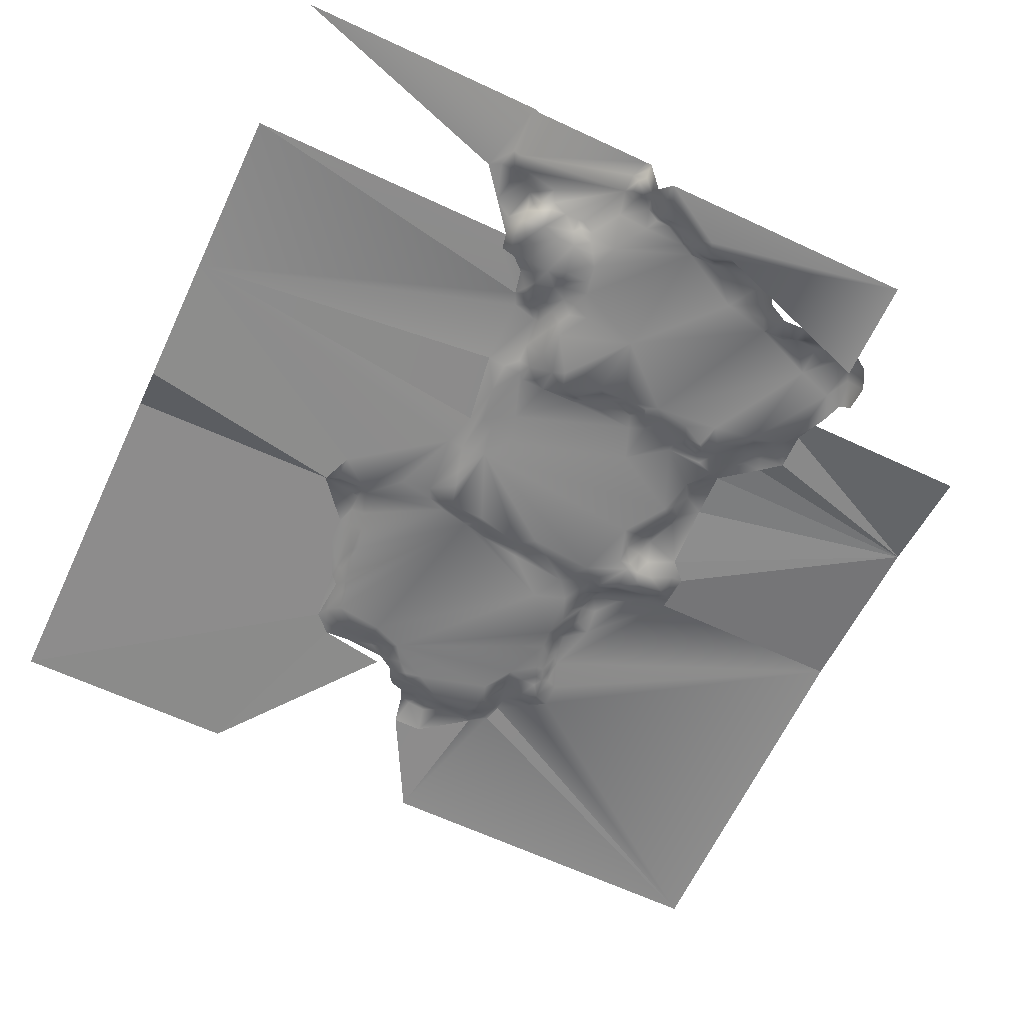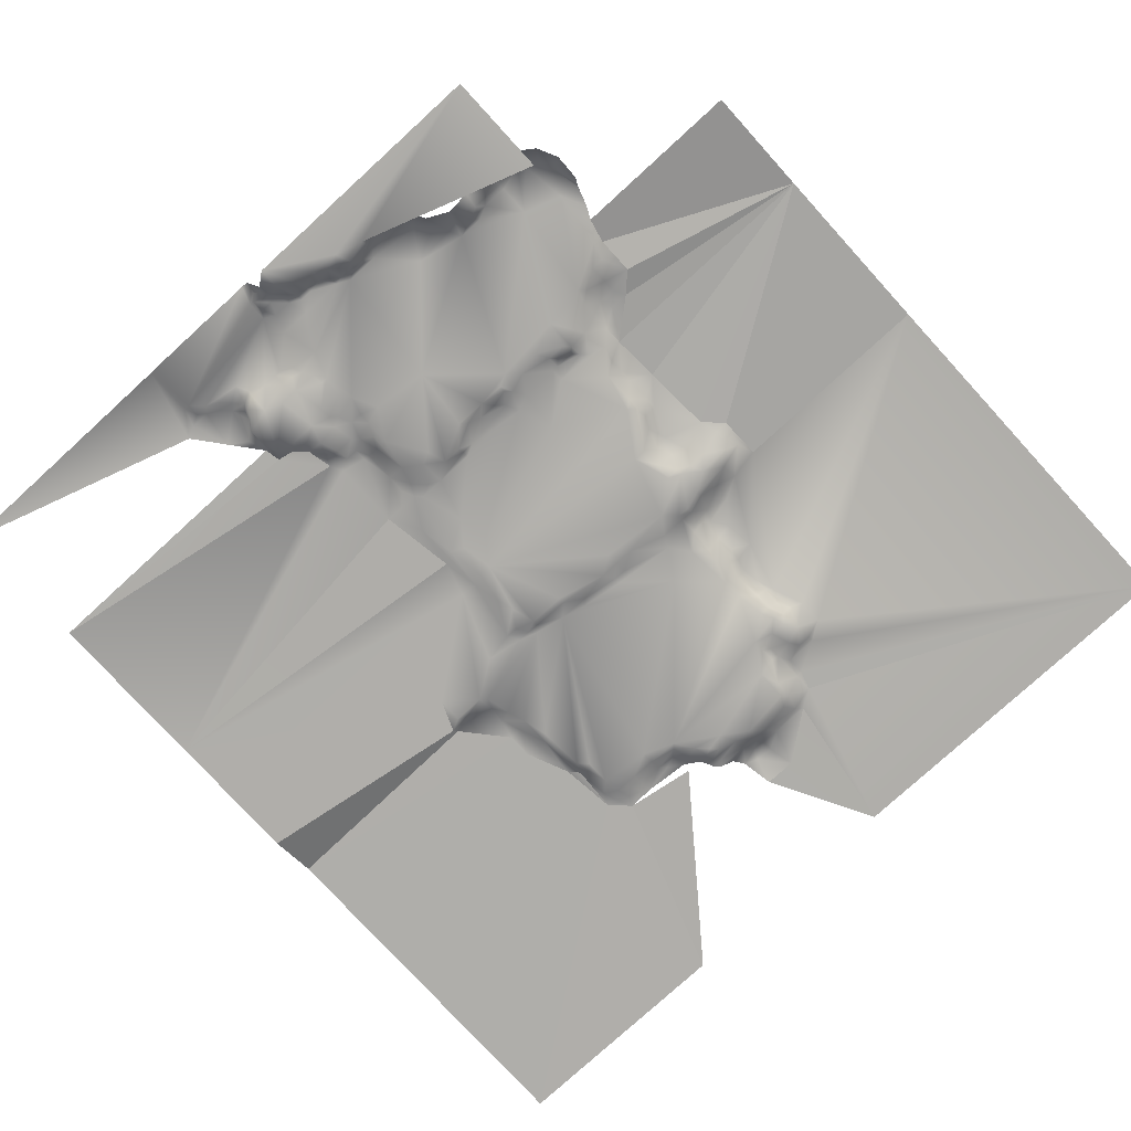
<metadata>
{"format":"obj","ext":"obj","renderer":"f3d","projection":"perspective","resolution":1024,"background":"white","views":[{"elev":-64.3,"azim":-115.2,"up":"+Y"},{"elev":-77.6,"azim":-47.6,"up":"+Y"}]}
</metadata>
<code>
v  41.91 51.35 41.22
v  39.18 51.33 65.01
v  43.97 51.33 61.84
v  50.15 51.46 40.54
v  50.15 51.33 44.66
v  67.33 52.27 33.67
v  52.22 52.27 43.28
v  70.08 52.27 33.67
v  7.558 50.04 52.22
v  20.61 50.04 50.84
v  17.18 50.04 43.28
v  64.04 52.27 59.97
v  69.39 52.27 57.71
v  72.14 52.27 42.6
v  19.92 50.04 44.66
v  38.34 53.01 69.63
v  46.03 53.01 70.08
v  41.22 52.9 67.33
v  66.64 54.35 63.21
v  60.73 54.35 64.8
v  52.9 54.39 72.14
v  11.68 50.04 71.45
v  15.12 50.04 71.45
v  11.68 50.04 68.71
v  78.32 53.1 51.53
v  79.7 54.26 52.22
v  79.7 54.53 50.15
v  6.87 51.11 30.23
v  4.122 51.11 41.91
v  7.558 51.11 34.35
v  51.53 52.27 39.85
v  61.15 52.27 32.29
v  58.4 52.27 31.6
v  34.88 51.33 57.32
v  27.48 50.04 50.15
v  29.54 50.04 46.03
v  12.37 49.97 39.16
v  13.74 49.97 41.91
v  15.8 49.95 39.85
v  16.49 49.95 37.79
v  13.05 51.91 30.92
v  15.12 51.91 31.6
v  11.68 51.91 28.86
v  5.496 51.11 28.86
v  2.061 51.11 41.91
v  5.411 47.59 57.73
v  5.496 47.43 61.15
v  6.87 49.73 57.71
v  11.68 50.04 74.89
v  16.49 50.04 75.58
v  72.83 52.27 55.65
v  42.33 51.91 36.64
v  52.9 51.95 29.54
v  50.15 51.91 26.11
v  54.28 53.45 24.73
v  54.96 53.45 29.54
v  59.09 53.45 28.86
v  39.85 52.72 67.33
v  37.1 52.87 67.33
v  57.71 52.27 55.65
v  70.77 52.27 39.16
v  34.28 51.94 -0
v  22.67 51.91 36.41
v  30.23 51.91 36.41
v  13.74 50.04 76.95
v  15.97 47.72 78.21
v  17.18 50.04 77.64
v  4.122 47.43 48.09
v  4.122 47.43 50.15
v  4.809 49.75 48.09
v  74.2 53.89 59.09
v  74.2 54.2 62.52
v  76.26 54.39 59.09
v  62.52 53.78 61.15
v  64.58 54.37 62.52
v  65.68 53.4 61.43
v  50.15 51.36 66.64
v  50.15 52.1 70.08
v  51.53 52.22 68.71
v  50.84 51.31 59.77
v  6.87 49.59 60.46
v  9.437 47.43 65.56
v  10.99 47.48 68.02
v  11.68 48.84 66.64
v  23.36 51.33 75.58
v  27.48 51.33 75.58
v  24.73 51.18 74.2
v  30.92 52.02 69.39
v  32.29 51.35 68.02
v  29.54 51.15 67.33
v  50.15 52.27 33.67
v  62.62 54.15 62.25
v  54.96 53.69 62.52
v  57.71 54.18 62.52
v  57.71 52.53 60.98
v  23.36 51.77 39.85
v  23.36 50.81 41.22
v  26.8 51.86 39.85
v  19.24 50.5 42.6
v  9.648 51.11 36.85
v  8.932 51.11 35.04
v  11.68 49.95 35.04
v  12.37 50.05 37.1
v  16.03 50.36 32.75
v  9.155 47.43 71.42
v  10.99 49.66 71.45
v  10.99 48.95 69.39
v  13.11 47.43 78.32
v  71.45 52.61 62.52
v  73.51 53.76 62.52
v  73.51 53.76 61.15
v  70.77 52.54 57.71
v  72.4 53 57.71
v  35.04 51.43 65.96
v  31.6 51.27 61.83
v  10.72 50.06 43.74
v  13.74 50.06 42.6
v  48.09 52.87 70.77
v  48.78 51.75 68.02
v  39.85 51.51 65.96
v  41.22 52.08 65.96
v  43.97 51.55 63.21
v  73.51 53.62 39.16
v  73.51 53.16 41.22
v  74.2 53.78 39.85
v  75.08 52.27 47.28
v  83.82 54.39 50.84
v  81.07 54.97 50.15
v  50.15 51.33 52.22
v  54.28 52.27 57.71
v  52.9 52.17 61.15
v  56.44 52.27 59.4
v  0.6871 49.31 43.97
v  1.374 47.43 44.66
v  2.748 49.66 44.66
v  68.02 52.55 32.98
v  11.28 50.04 59.32
v  0 51.91 -0
v  0 51.91 28.17
v  8.245 51.91 26.11
v  12.37 49.95 32.29
v  28.17 50.16 66.64
v  26.92 50.41 69.55
v  24.73 50.05 72.83
v  26.11 51.27 72.83
v  30.92 51.2 43.97
v  30.92 51.33 48.09
v  35.73 51.33 42.6
v  31.06 51.31 55.88
v  39.16 51.36 43.28
v  29.54 50.05 48.09
v  57.03 53.45 29.54
v  59.09 53.42 30.23
v  50.84 52.91 71.45
v  14.43 50.03 32.29
v  9.722 47.43 75.6
v  10.99 50.04 74.2
v  76.26 52.41 46.03
v  76.95 52.7 48.09
v  76.95 53.07 44.66
v  78.32 53.56 44.66
v  78.32 53.43 48.09
v  79.01 54.2 46.03
v  6.87 47.43 62.52
v  8.245 47.43 63.21
v  8.245 50.04 61.15
v  72.04 52.55 33.87
v  72.78 52.85 35.23
v  73.74 53.34 34.25
v  74.89 53.89 36.41
v  70.08 54.39 64.58
v  72.83 54.29 64.58
v  76.95 52.88 56.34
v  77.64 53.91 57.03
v  79.01 53.96 55.65
v  77.64 52.81 54.96
v  28.17 52.06 72.83
v  29.54 52.01 73.51
v  29.54 52.13 71.45
v  28.86 50.39 62.52
v  30.23 51.13 62.52
v  30.23 50.94 61.83
v  6.87 50.67 42.6
v  9.619 51.11 39.16
v  17.18 50.38 39.85
v  17.86 50.65 40.54
v  18.29 50.61 39.43
v  20.44 50.74 37.06
v  21.99 51.79 37.79
v  21.3 51.9 35.73
v  68.71 52.48 61.15
v  70.08 52.77 59.77
v  68.02 53.6 62.52
v  69.25 53.21 62.24
v  67.52 52.88 61.57
v  6.184 49 56.34
v  6.87 49.7 56.34
v  6.87 49.3 54.96
v  28.17 50.78 50.84
v  11.35 50.54 41.03
v  12.41 50.27 41.69
v  44.66 52.57 64.58
v  46.72 52.7 65.27
v  46.03 51.6 63.21
v  44.66 53.01 65.96
v  47.34 52.63 66.86
v  17.47 49.95 36.16
v  18.5 51.8 35.13
v  17.18 51.82 33.67
v  12.37 50.04 76.26
v  54.94 54.35 66.38
v  57.5 54.37 64.36
v  33.67 51.33 38.48
v  30.23 51.33 40.54
v  37.79 51.51 39.16
v  23.36 51.91 39.16
v  9.619 51.11 33.67
v  8.588 51.11 32.63
v  12.37 50.04 64.58
v  12.37 50.04 67.33
v  48.09 51.33 63.21
v  27.48 50.04 56.34
v  26.8 50.04 57.71
v  28.86 50.43 57.03
v  28.17 50.21 56.34
v  29.59 51.29 55.31
v  61.83 52.41 31.6
v  65.27 53.45 30.92
v  67.67 53.3 31.95
v  71.45 53.25 32.29
v  53.59 52.27 30.23
v  56.34 52.27 30.92
v  53.59 52.81 26.8
v  72.83 53.45 31.6
v  50.84 51.49 44.66
v  50.84 51.99 40.54
v  51.53 51.55 54.28
v  5.496 51.91 28.17
v  7.558 51.91 27.48
v  74.89 53.12 42.6
v  76.26 53.45 43.28
v  75.23 53.7 41.57
v  30.92 51.31 65.27
v  31.6 51.33 65.96
v  38.48 51.55 65.96
v  34.01 51.95 67.33
v  32.98 52.52 69.39
v  35.73 52.72 67.33
v  52.9 51.79 62.52
v  54.28 53.91 63.9
v  54.28 52.41 61.83
v  52.9 51.97 58.4
v  3.435 49.95 43.97
v  4.809 50.39 45.35
v  4.809 50.8 43.28
v  2.061 49.95 42.6
v  3.435 49.95 42.6
v  6.87 49 53.59
v  7.558 50.04 55.65
v  9.619 51.11 38.48
v  10.99 50.04 63.9
v  52.9 54.39 95.5
v  69.39 53.98 63.21
v  28.86 51.77 69.39
v  28.17 51.97 70.77
v  2.748 47.43 46.03
v  4.122 49.92 46.03
v  76.95 52.27 50.15
v  78.32 53.03 50.15
v  79.7 54.97 48.78
v  16.49 49.95 35.04
v  28.86 49.97 64.58
v  29.54 50.6 63.21
v  9.619 50.32 35.04
v  10.31 50.14 33.67
v  10.31 51.88 32.98
v  42.6 51.91 38.48
v  41.91 51.33 39.85
v  45.57 51.44 39.26
v  27.48 50.04 45.35
v  23.36 50.04 42.6
v  49.47 51.91 37.1
v  53.59 54.39 68.71
v  48.78 51.49 65.96
v  48.78 51.35 64.58
v  51.53 51.38 64.58
v  78.32 54.39 58.4
v  28.86 51.42 39.85
v  30.23 51.38 38.48
v  28.17 50.38 43.97
v  30.23 50.98 42.6
v  28.86 50.94 41.22
v  11.34 51.84 32.63
v  9.275 51.91 31.95
v  52.9 52.27 46.03
v  53.59 52.27 50.84
v  51.53 51.33 50.15
v  52.9 52.3 50.84
v  52.22 51.9 46.72
v  61.83 52.27 59.77
v  21.3 50.98 40.54
v  20.61 50.47 42.6
v  21.99 50.45 41.91
v  20.61 50.67 37.79
v  20.61 51.09 39.85
v  80.39 54.89 46.72
v  81.07 55.3 48.09
v  42.6 52.46 65.27
v  72.83 53.63 58.4
v  76.26 54.2 58.4
v  74.89 52.39 56.34
v  74.2 52.39 43.97
v  75.48 52.35 45.28
v  75.85 52.5 44.53
v  19.92 50.92 36.41
v  18.55 50.1 37.1
v  55.65 54.31 63.21
v  30.23 51.03 48.09
v  30.23 51.29 49.47
v  20.61 50.04 76.26
v  22.67 50.04 74.89
v  72.14 52.76 36.41
v  73.51 53.51 36.41
v  72.14 52.65 39.16
v  6.165 47.5 53.93
v  6.681 50.05 51.73
v  28.71 51.33 52.22
v  27.48 50.04 53.59
v  28.71 51.18 54.28
v  50.84 52.27 37.79
v  49.47 51.46 38.48
v  50.84 52.24 39.16
v  6.87 50.05 50.84
v  8.589 50.06 44.89
v  6.87 49.95 46.03
v  6.87 51.11 28.86
v  8.245 51.91 30.92
v  7.558 51.91 29.54
v  25.42 50.04 70.08
v  26.11 50.87 70.77
v  26.8 50.25 41.91
v  66.3 52.27 32.63
v  16.83 51.91 31.95
v  67.33 52.32 60.46
v  61.83 53.45 28.86
v  26.8 51.51 72.83
v  28.17 50.45 59.09
v  10.99 50.47 38.48
v  77.64 53.38 45.35
v  79.7 54.37 56.34
v  47.41 51.35 39.85
v  11.27 49.95 33.3
v  52.9 51.91 26.11
v  70.08 52.72 61.49
v  72.14 52.65 60.46
v  15.8 50.05 42.6
v  71.45 53.23 58.4
v  38.53 51.97 37.71
v  5.496 50.08 46.72
v  4.809 49.95 46.72
v  26.11 50.04 65.27
v  27.48 50.16 61.83
v  48.09 53.01 72.14
v  72.72 52.53 42.11
v  21.99 51.69 39.16
v  65.96 54.22 62.52
v  19.24 50.87 41.22
v  30.92 51.33 41.22
v  9.619 50.04 62.52
v  83.82 54.39 47.41
v  29.54 49.95 65.27
v  30.23 51.11 64.58
v  73.51 53.43 32.98
v  54.96 52.35 61.15
v  9.295 47.43 68.24
v  0.6871 50.91 43.28
v  1.374 49.95 43.28
v  76.26 52.3 55.65
v  60.46 53.2 61.83
v  61.15 54.17 62.52
v  52.22 51.42 62.52
v  52.22 51.62 61.15
v  53.59 51.91 24.73
v  48.09 51.6 64.58
v  52.22 51.84 64.58
v  52.9 53.71 66.64
v  10.99 50.43 39.85
v  59.52 52.3 60.58
v  19.24 50.04 76.95
v  5.316 49.88 49.55
v  5.496 49.95 48.09
v  51.53 51.6 52.22
v  0 51.11 42.6
v  52.9 52.06 52.22
v  38.48 51.6 40.54
v  10.31 50.81 40.54
v  4.988 47.43 51.46
v  6.03 49.64 50.7
v  30.23 51.05 57.71
v  10.31 50.87 39.16
v  95.5 54.39 95.5
v  4.468 47.43 53.25
v  5.381 47.43 56.34
v  74.2 53.52 35.73
v  74.89 53.52 33.67
v  7.558 51.11 31.6
v  65.27 53.09 31.6
v  66.64 53.45 30.92
v  59.68 53.89 62.92
v  0 51.11 28.86
v  10.84 47.43 77.21
v  5.728 47.7 52.35
v  77.64 53.49 43.97
v  15.12 51.91 -0
v  0 51.11 43.28
v  0.257 47.43 46.03
v  0.257 47.43 75.77
v  12 47.43 75.77
v  95.5 54.39 53.76
v  54.74 53.44 -0
v  95.5 53.59 26.49
v  95.5 53.44 -0
v  76.13 53.52 41.45
v  32.98 52.52 95.5
v  20.61 50.04 95.5
v  49.69 51.91 -0
g default
f 1 2 3
f 4 1 5
f 6 7 8
f 9 10 11
f 12 13 14
f 11 10 15
f 16 17 18
f 19 20 21
f 22 23 24
f 25 26 27
f 28 29 30
f 31 32 33
f 34 2 1
f 10 35 36
f 37 38 39 40
f 41 42 43
f 44 45 29
f 46 47 48
f 23 49 50
f 14 13 51
f 52 53 54
f 55 56 57
f 16 58 59
f 60 61 7
f 62 63 64
f 7 61 8
f 65 66 67
f 68 69 70
f 71 72 73
f 74 75 76
f 77 78 79
f 3 80 1
f 47 81 48
f 82 83 84
f 85 86 87
f 88 89 90
f 52 91 53
f 92 75 74
f 93 94 95
f 96 97 98
f 11 15 99
f 29 100 101
f 102 103 104
f 105 106 107
f 108 66 65
f 109 110 111
f 112 113 51
f 89 114 115
f 116 9 117
f 17 118 119
f 120 121 122
f 123 124 125
f 14 51 126
f 26 127 128
f 1 80 129
f 130 131 132
f 133 134 135
f 6 8 136
f 9 137 10
f 44 29 28
f 138 139 140
f 29 101 30
f 41 141 42
f 142 143 90
f 144 87 145
f 146 147 148
f 149 34 150
f 35 151 36
f 152 153 57
f 78 154 79
f 141 155 42
f 105 156 157
f 158 159 160
f 161 162 163
f 164 165 166
f 167 168 169
f 123 125 170
f 171 172 109
f 173 174 175
f 25 176 175
f 177 178 179
f 180 181 182
f 29 183 184
f 185 186 187
f 188 189 190
f 191 192 13
f 193 194 195
f 196 197 198
f 35 199 151
f 147 149 148
f 200 116 201
f 202 203 204
f 205 17 206
f 207 208 209
f 210 50 49
f 156 210 49
f 211 20 212
f 213 214 215
f 216 98 64
f 30 217 218
f 82 84 219
f 220 23 219
f 122 202 204
f 3 221 80
f 222 223 224
f 225 224 226
f 153 227 228
f 229 136 230
f 231 232 56
f 53 56 233
f 229 230 234
f 235 7 236
f 129 80 237
f 139 238 140
f 140 239 43
f 240 241 242
f 243 244 115
f 59 58 245
f 246 247 248
f 249 250 251
f 80 252 237
f 253 254 255
f 256 253 257
f 258 259 9
f 9 259 137
f 29 184 260
f 82 219 261
f 262 19 21
f 193 263 194
f 264 265 88
f 143 265 264
f 266 267 135
f 33 227 153
f 152 33 153
f 268 176 25
f 162 269 270
f 103 271 104
f 104 271 209
f 180 272 273
f 274 100 102
f 217 275 276
f 213 215 277
f 278 279 277
f 10 280 281
f 4 235 236
f 277 279 282
f 20 283 21
f 259 81 166
f 206 119 284
f 285 77 286
f 118 78 119
f 174 287 175
f 288 214 289
f 290 291 292
f 114 59 245
f 2 115 114
f 45 256 29
f 293 141 41
f 43 294 41
f 295 296 60
f 297 298 299
f 200 201 37
f 300 12 14
f 301 302 303
f 304 187 305
f 210 65 50
f 210 108 65
f 162 270 306
f 307 128 127
f 18 17 205
f 308 202 122
f 309 310 311
f 312 126 313
f 240 314 241
f 315 188 190
f 316 187 304
f 211 212 317
f 151 318 36
f 151 199 319
f 50 320 321
f 168 322 323
f 322 324 323
f 233 56 55
f 274 102 275
f 141 102 155
f 325 258 326
f 327 226 319
f 328 329 327
f 124 242 125
f 179 178 247
f 91 330 231
f 331 4 332
f 333 334 335
f 255 254 183
f 44 28 336
f 337 43 338
f 339 50 321
f 339 144 340
f 97 341 98
f 281 280 290
f 77 79 286
f 32 7 342
f 244 90 89
f 244 89 115
f 104 209 343
f 344 191 13
f 13 12 344
f 345 153 228
f 19 262 171
f 171 262 172
f 294 293 41
f 294 217 276
f 301 97 96
f 304 305 189
f 346 86 177
f 143 340 265
f 347 180 182
f 115 2 34
f 232 33 152
f 232 31 33
f 215 278 277
f 102 348 103
f 159 269 162
f 159 162 349
f 109 172 110
f 26 350 127
f 351 4 331
f 351 1 4
f 349 162 161
f 352 102 141
f 293 352 141
f 217 274 275
f 30 101 217
f 208 190 343 209
f 54 53 353
f 22 157 23
f 105 157 106
f 354 109 355
f 117 9 11
f 117 356 39
f 192 357 112
f 355 71 309
f 98 289 64
f 64 213 358
f 247 16 248
f 325 196 198
f 254 359 335
f 68 70 360
f 27 26 128
f 361 272 362
f 207 40 316
f 40 187 316
f 118 363 154
f 324 364 123
f 60 14 61
f 47 164 81
f 189 365 216
f 63 216 64
f 235 297 299
f 297 5 1
f 366 195 76
f 344 195 191
f 42 104 343
f 135 267 254
f 10 36 280
f 290 36 146
f 296 130 60
f 237 252 130
f 367 305 187
f 186 11 367
f 90 264 88
f 257 253 255
f 256 257 29
f 368 146 148
f 290 146 291
f 119 78 77
f 284 119 77
f 259 166 137
f 137 369 261
f 83 24 84
f 220 24 23
f 218 217 294
f 17 363 118
f 307 127 370
f 181 243 115
f 273 371 372
f 213 277 358
f 230 167 373
f 230 373 234
f 131 374 132
f 249 251 131
f 375 83 82
f 376 133 377
f 377 133 135
f 268 378 176
f 311 310 173
f 211 283 20
f 205 206 203
f 271 40 207
f 155 102 104
f 74 76 12
f 379 380 74
f 321 144 339
f 336 28 338
f 285 381 382
f 323 123 170
f 324 123 323
f 29 260 100
f 48 81 259
f 196 48 197
f 15 281 302
f 15 10 281
f 383 233 55
f 54 353 383
f 331 332 282
f 351 331 282
f 204 203 384
f 80 221 285
f 286 79 385
f 385 79 386
f 223 362 347
f 223 23 361
f 98 292 288
f 98 288 289
f 139 44 238
f 348 37 103
f 387 200 37
f 35 10 328
f 192 355 357
f 95 94 388
f 60 130 132
f 65 67 50
f 67 389 50
f 360 70 359
f 70 390 391
f 1 129 297
f 129 237 392
f 137 261 219
f 393 45 44
f 376 377 45
f 194 263 109
f 91 231 53
f 341 292 98
f 281 290 341
f 389 320 50
f 111 72 71
f 355 111 71
f 392 394 298
f 394 130 296
f 235 299 7
f 7 295 60
f 19 171 263
f 263 171 109
f 395 150 1
f 148 215 214
f 20 75 92
f 380 92 74
f 143 264 90
f 163 162 306
f 113 309 311
f 112 357 113
f 183 116 396
f 305 367 301
f 14 126 312
f 124 240 242
f 8 167 230
f 8 61 322
f 306 307 370
f 326 258 9
f 333 9 116
f 140 238 239
f 336 338 239
f 397 326 398
f 203 284 384
f 361 339 142
f 58 121 120
f 308 18 205
f 276 275 293
f 276 293 294
f 398 326 333
f 391 390 333
f 330 31 231
f 257 255 29
f 255 183 29
f 223 347 224
f 224 399 149
f 400 396 387
f 184 183 396
f 265 179 88
f 179 247 88
f 314 160 241
f 156 49 157
f 316 188 315
f 20 19 75
f 366 193 195
f 100 348 102
f 337 294 43
f 337 218 294
f 159 268 269
f 158 126 159
f 155 104 42
f 172 262 401
f 246 248 114
f 89 246 114
f 144 145 340
f 340 346 265
f 84 24 220
f 84 220 219
f 201 116 117
f 37 201 38
f 386 211 250
f 251 250 93
f 271 207 209
f 402 403 325
f 169 404 405
f 234 373 405
f 165 261 369
f 267 360 254
f 360 359 254
f 107 106 22
f 106 157 22
f 322 61 324
f 61 14 324
f 57 153 345
f 154 21 283
f 79 154 283
f 28 30 406
f 406 218 337
f 406 30 218
f 268 25 269
f 25 27 269
f 164 166 81
f 270 307 306
f 269 27 270
f 407 229 408
f 407 342 229
f 381 285 286
f 286 249 381
f 33 32 227
f 151 319 318
f 318 147 146
f 71 73 310
f 309 71 310
f 101 100 274
f 101 274 217
f 88 247 89
f 36 318 146
f 289 214 213
f 289 213 64
f 362 180 347
f 362 272 180
f 40 185 187
f 46 48 196
f 265 346 177
f 265 177 179
f 131 251 374
f 165 369 166
f 166 369 137
f 404 170 405
f 404 323 170
f 248 59 114
f 248 16 59
f 52 277 282
f 358 277 52
f 175 287 350
f 175 350 26
f 110 172 72
f 110 72 111
f 94 379 388
f 212 20 409
f 409 380 379
f 121 18 308
f 121 308 122
f 13 192 112
f 13 112 51
f 252 131 130
f 382 131 252
f 371 243 372
f 221 384 285
f 329 225 226
f 327 329 226
f 314 158 160
f 312 313 314
f 316 304 188
f 304 189 188
f 341 290 292
f 328 225 329
f 334 333 116
f 183 334 116
f 357 355 309
f 357 309 113
f 4 236 332
f 372 243 181
f 205 203 202
f 308 205 202
f 215 395 278
f 215 148 395
f 135 254 253
f 176 173 175
f 378 173 176
f 410 44 139
f 410 393 44
f 182 34 399
f 149 399 34
f 160 159 349
f 156 411 210
f 303 281 341
f 302 281 303
f 198 197 259
f 197 48 259
f 355 109 111
f 60 132 300
f 60 300 14
f 260 400 348
f 391 333 335
f 113 311 51
f 51 378 268
f 282 91 52
f 282 330 91
f 165 82 261
f 23 339 361
f 50 339 23
f 339 340 143
f 339 143 142
f 382 249 131
f 342 7 6
f 316 315 208
f 315 190 208
f 11 99 367
f 367 302 301
f 126 268 159
f 58 18 121
f 280 36 290
f 93 317 94
f 324 14 364
f 14 312 364
f 375 105 107
f 365 301 96
f 321 85 87
f 321 87 144
f 412 325 326
f 114 245 2
f 2 120 3
f 35 328 199
f 371 90 243
f 8 322 167
f 322 168 167
f 392 237 394
f 237 130 394
f 118 154 78
f 3 204 221
f 120 122 3
f 223 361 362
f 79 283 386
f 386 283 211
f 129 392 297
f 297 392 298
f 353 53 233
f 353 233 383
f 134 266 135
f 206 17 119
f 328 327 199
f 199 327 319
f 243 90 244
f 254 335 183
f 335 334 183
f 152 57 56
f 56 232 152
f 228 408 345
f 228 407 408
f 300 74 12
f 377 135 256
f 45 377 256
f 291 146 368
f 298 296 295
f 298 394 296
f 238 44 336
f 238 336 239
f 356 11 186
f 117 11 356
f 107 22 24
f 390 398 333
f 397 398 390
f 142 90 371
f 361 142 371
f 69 390 70
f 69 397 390
f 333 326 9
f 275 102 352
f 275 352 293
f 100 260 348
f 25 175 26
f 312 314 240
f 364 312 240
f 34 182 115
f 182 181 115
f 204 384 221
f 184 400 260
f 184 396 400
f 267 266 360
f 279 351 282
f 279 278 1 351
f 374 95 132
f 132 95 388
f 191 354 192
f 325 198 258
f 258 198 259
f 89 247 246
f 409 20 380
f 380 20 92
f 397 412 326
f 80 285 382
f 80 382 252
f 366 19 193
f 19 263 193
f 342 6 136
f 342 136 229
f 53 231 56
f 160 349 413
f 413 349 161
f 75 19 366
f 75 366 76
f 313 158 314
f 313 126 158
f 282 332 330
f 147 319 149
f 318 319 147
f 135 253 256
f 348 387 37
f 400 387 348
f 382 381 249
f 270 27 307
f 27 128 307
f 76 344 12
f 241 160 413
f 222 224 225
f 328 222 225
f 319 226 149
f 226 224 149
f 347 182 399
f 224 347 399
f 363 21 154
f 39 185 40
f 39 356 185
f 86 178 177
f 292 214 288
f 32 342 407
f 365 96 216
f 96 98 216
f 201 117 38
f 38 117 39
f 403 46 196
f 403 196 325
f 28 337 338
f 28 406 337
f 125 242 170
f 310 174 173
f 4 5 235
f 5 297 235
f 320 85 321
f 317 212 94
f 94 212 409
f 395 1 278
f 250 317 93
f 250 211 317
f 251 93 374
f 374 93 95
f 364 240 124
f 364 124 123
f 385 386 250
f 292 368 214
f 214 368 148
f 190 189 63
f 189 216 63
f 249 385 250
f 286 385 249
f 361 371 272
f 272 371 273
f 51 311 378
f 311 173 378
f 70 391 359
f 359 391 335
f 236 7 31
f 31 7 32
f 157 49 23
f 299 298 295
f 299 295 7
f 303 97 301
f 97 303 341
f 411 108 210
f 94 409 379
f 330 332 31
f 332 236 31
f 375 107 83
f 83 107 24
f 207 316 208
f 99 15 302
f 99 302 367
f 180 273 181
f 273 372 181
f 285 284 77
f 384 284 285
f 388 379 300
f 132 388 300
f 72 401 73
f 172 401 72
f 245 120 2
f 245 58 120
f 194 109 354
f 195 194 191
f 266 68 360
f 167 169 373
f 169 405 373
f 227 407 228
f 227 32 407
f 323 404 168
f 169 168 404
f 190 62 414
f 190 63 62
f 396 200 387
f 116 200 396
f 148 150 395
f 148 149 150
f 186 367 187
f 145 86 346
f 145 346 340
f 305 365 189
f 305 301 365
f 393 415 45
f 415 376 45
f 415 133 376
f 69 68 416
f 266 134 416
f 68 266 416
f 402 69 416
f 417 418 403 402
f 86 145 87
f 137 219 10
f 223 10 219 23
f 328 10 223 222
f 16 18 58
f 291 368 292
f 34 1 150
f 43 239 338
f 103 37 40 271
f 185 356 186
f 3 122 204
f 231 31 232
f 8 230 136
f 192 354 355
f 174 310 287
f 310 73 287
f 51 268 126
f 127 350 419
f 73 401 287
f 127 419 370
f 419 350 287 401
f 52 54 62
f 358 62 64
f 358 52 62
f 402 397 69
f 402 412 397
f 402 325 412
f 402 416 417
f 300 379 74
f 195 344 76
f 194 354 191
f 203 206 284
f 408 229 234
f 55 57 420
f 234 405 421 422
f 57 345 422 420
f 345 408 422
f 408 234 422
f 405 423 421
f 17 16 424
f 16 247 424
f 363 17 424
f 21 363 424 262
f 86 85 424
f 247 178 424
f 178 86 424
f 85 320 425 424
f 42 343 414
f 190 414 343
f 383 55 420 426
f 54 383 426 62

</code>
